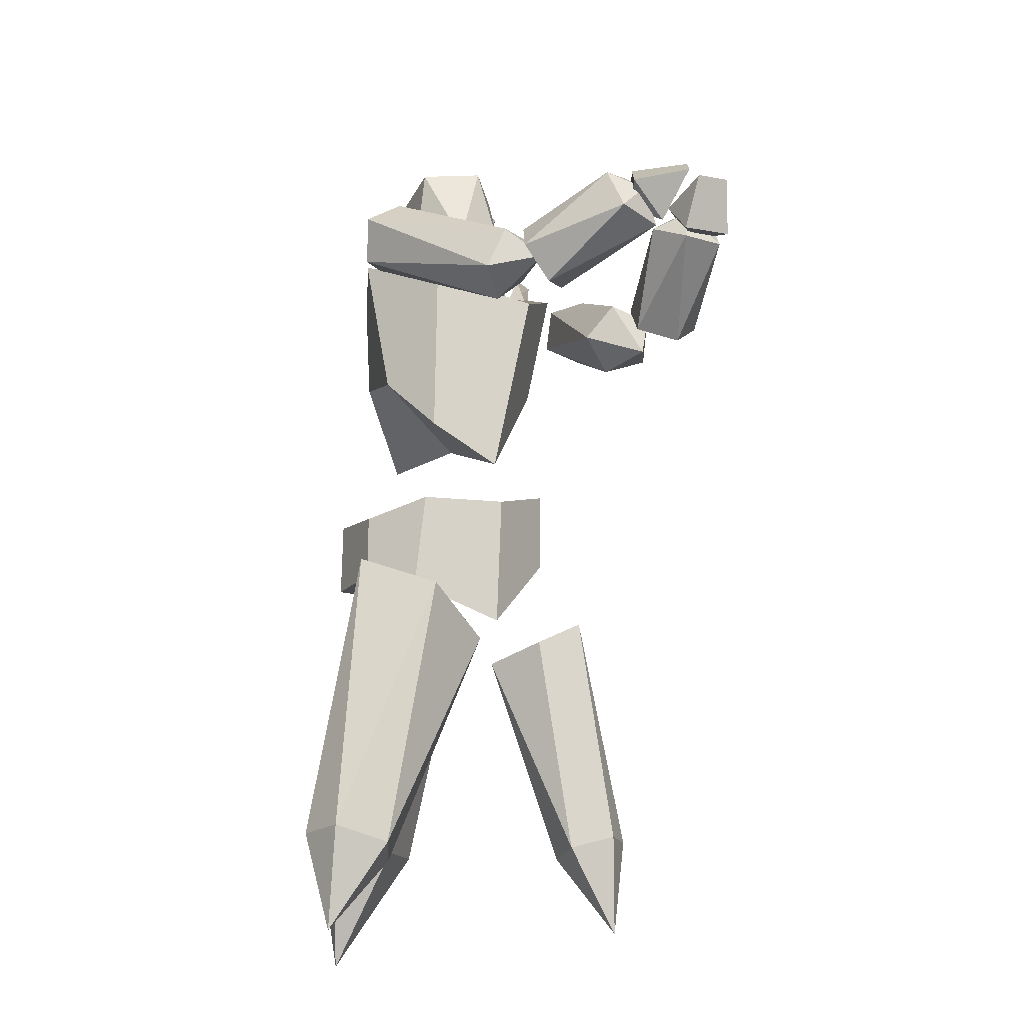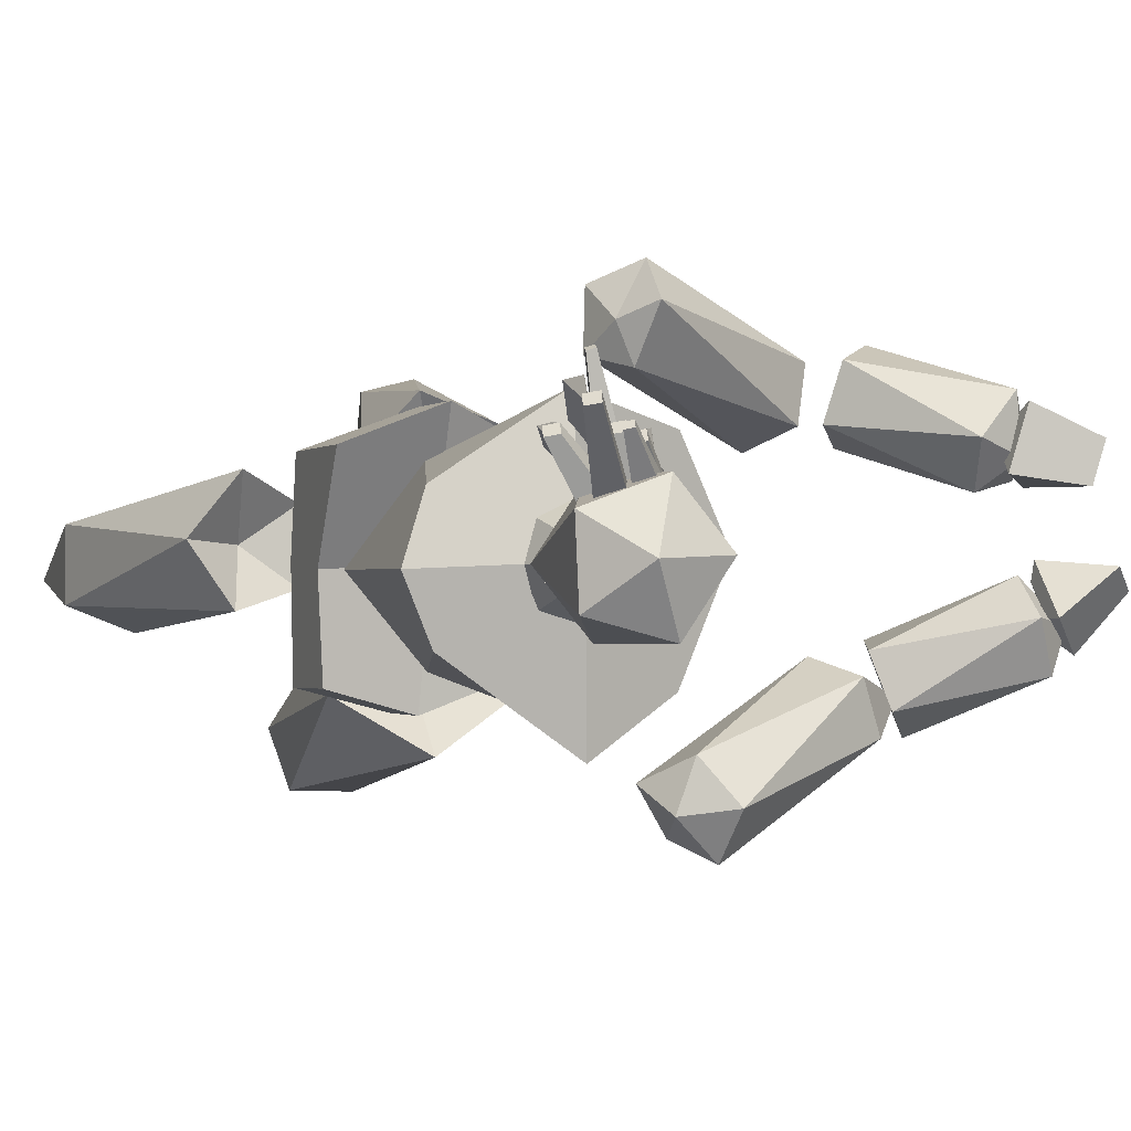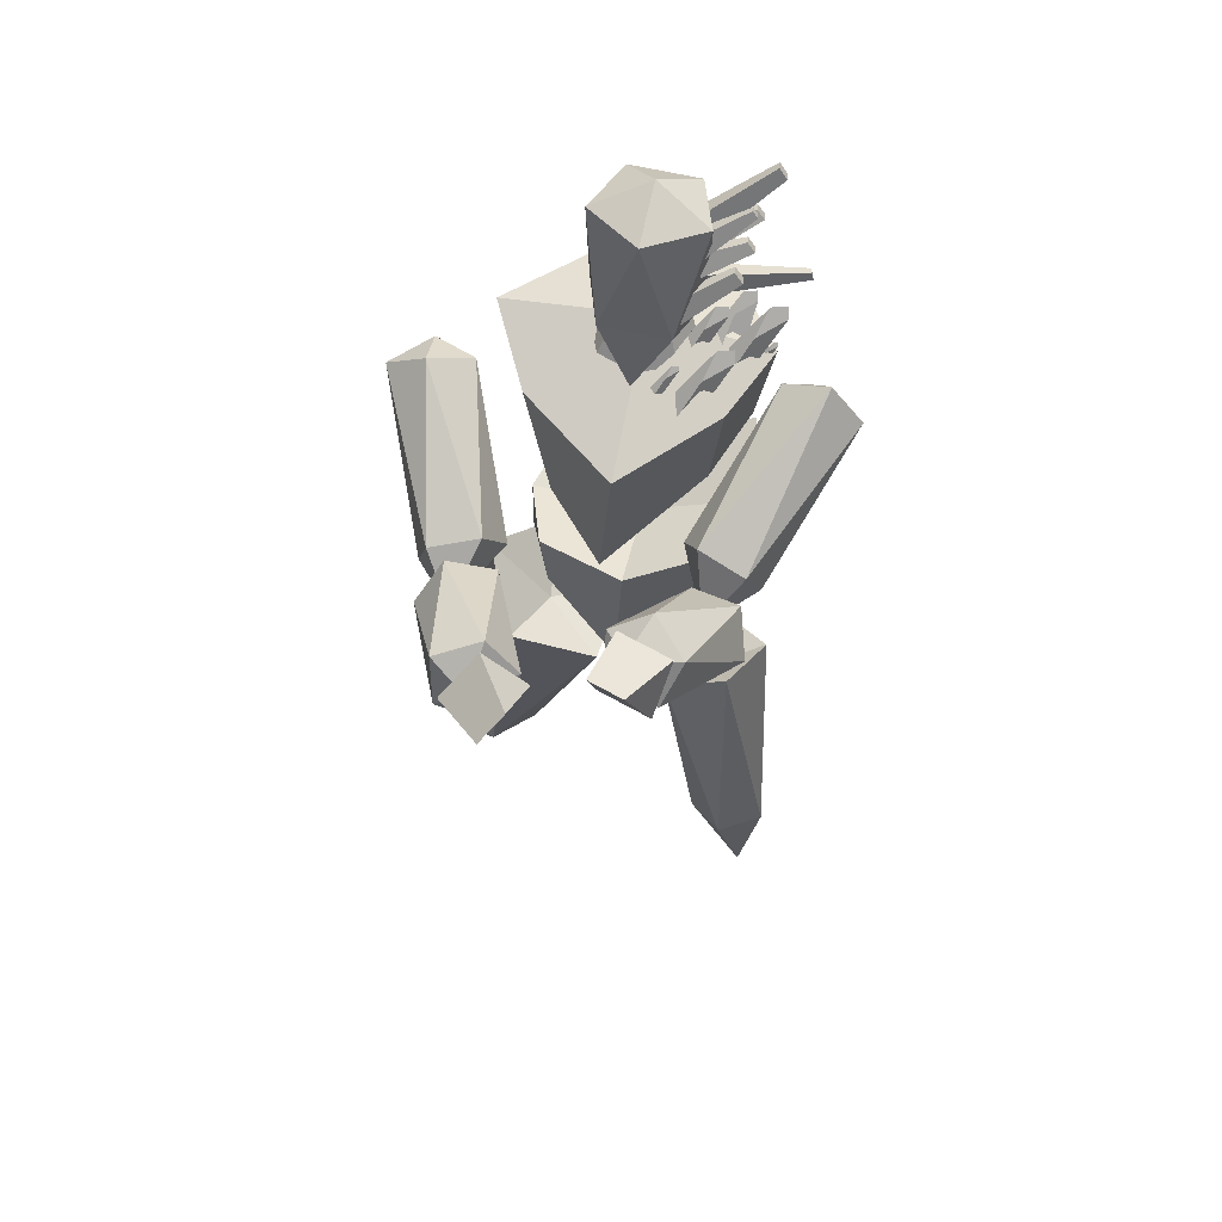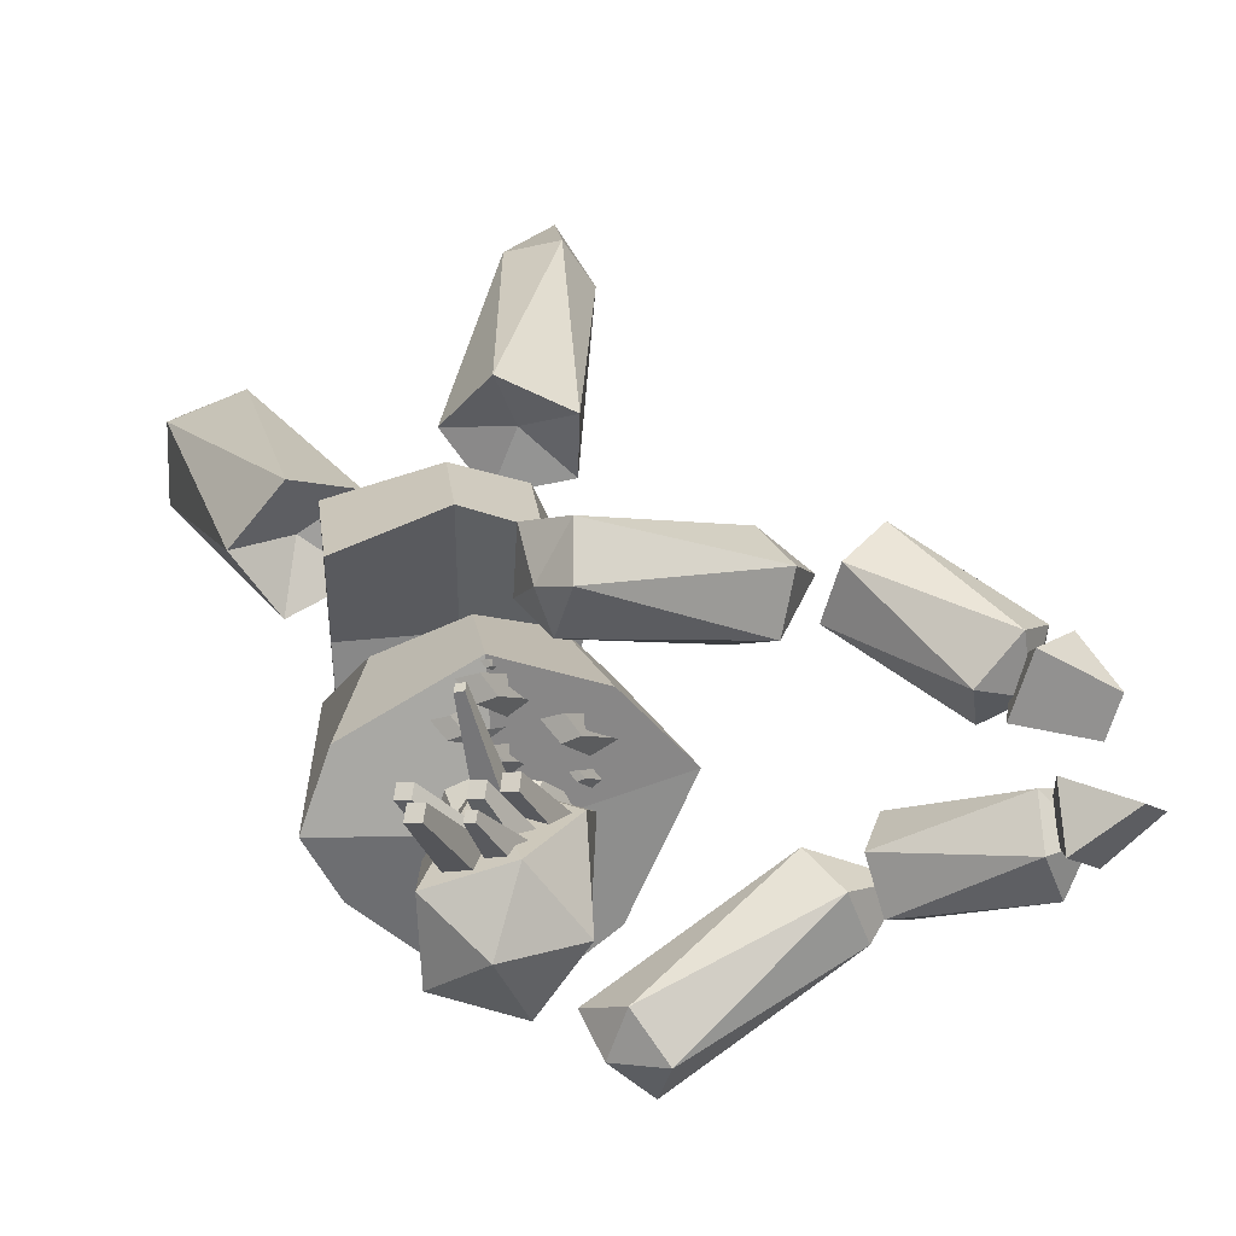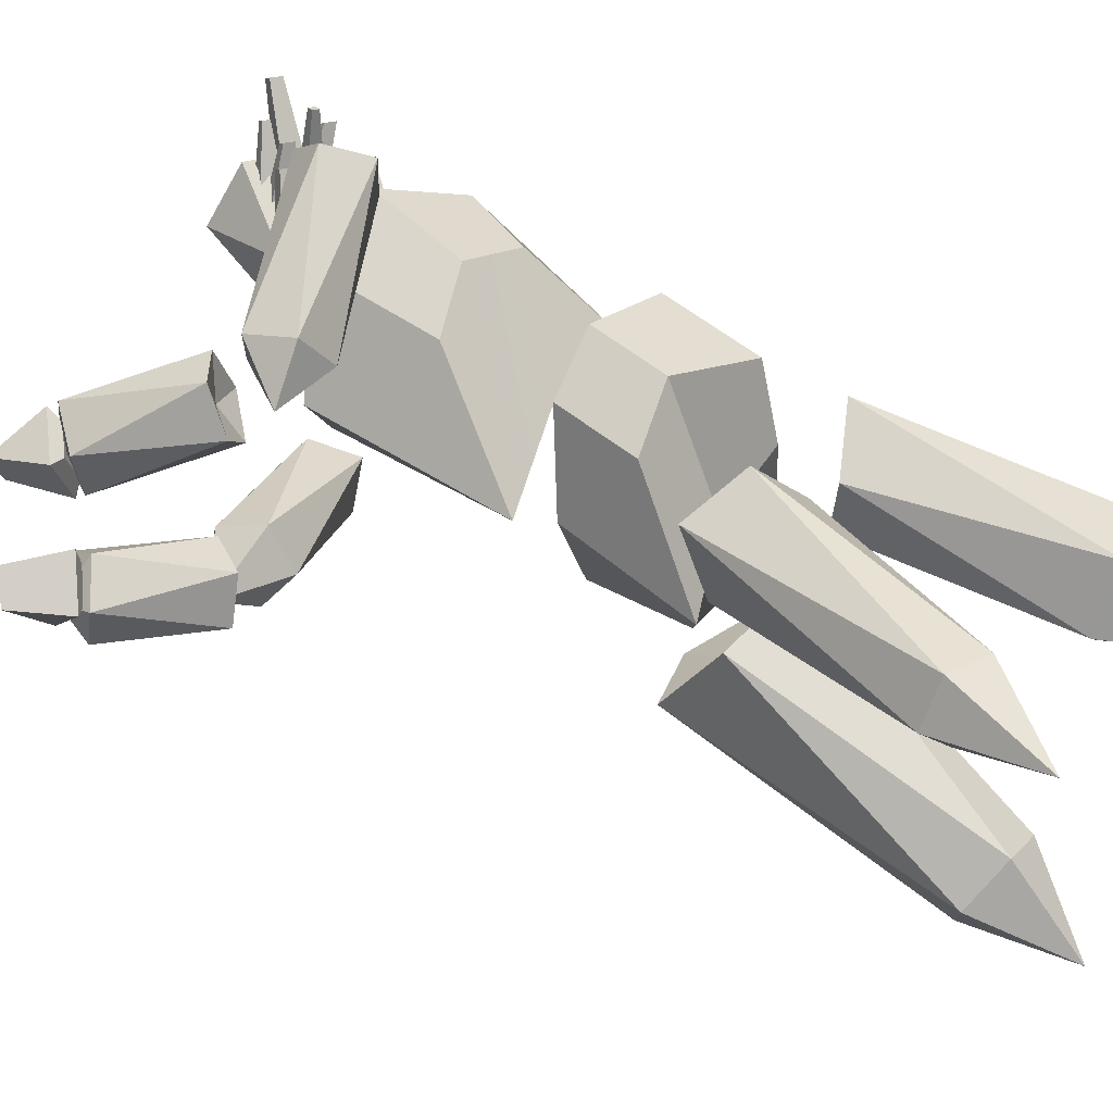
<metadata>
{"format":"obj","ext":"obj","renderer":"f3d","projection":"perspective","resolution":1024,"background":"white","views":[{"elev":-19.8,"azim":-130.4,"up":"+Y"},{"elev":-0.4,"azim":158.3,"up":"+Z"},{"elev":59.4,"azim":-74.1,"up":"+Y"},{"elev":23.9,"azim":173.2,"up":"+Z"},{"elev":51.4,"azim":-48.3,"up":"+Z"}]}
</metadata>
<code>
o Cone_Cone.007
v 1.227 40.4 0.5566
v 1.84 45.06 -1.879
v -0.4985 40.48 -0.08024
v -1.339 40.58 -1.771
v -0.7606 40.57 -3.525
v 0.9712 40.37 -4.315
v 2.663 40.1 -3.678
v 3.454 40.03 -1.987
v 2.839 40.14 -0.2333
g Cone_Cone.007_Cone_Cone.007_Palette.001
f 1 2 3
f 3 2 4
f 4 2 5
f 5 2 6
f 6 2 7
f 7 2 8
f 8 2 9
f 9 2 1
f 1 3 4 5 6 7 8 9
o Cube.001_Cube.007
v 5.987 30.94 -2.093
v 7.056 40.26 -2.13
v 5.992 39.63 0.6072
v 4.587 35.45 1.51
v 1.387 35.8 2.935
v 1.38 40.6 3.756
v -2.461 40.53 2.458
v -1.449 34.41 1.707
v -3.683 28.63 -2.62
v -5.419 38.17 -1.575
v -2.845 39.53 -6.173
v -1.767 30.94 -5.451
v 0.9594 33.82 -6.693
v 0.8394 40.6 -8.416
v 5.753 39.63 -4.762
v 4.272 34.77 -5.558
v 1.173 30.94 -1.879
v 1.173 41.34 -1.879
g Cube.001_Cube.007_Cube.001_Cube.007_Palette.001
f 10 11 12 13
f 14 15 16 17
f 18 19 20 21
f 22 23 24 25
f 26 18 21 22
f 27 11 24 23
f 15 12 11 27
f 14 17 18 26
f 17 16 19 18
f 25 24 11 10
f 13 14 26 10
f 16 15 27 19
f 19 27 23 20
f 10 26 22 25
f 21 20 23 22
f 13 12 15 14
o Cube.002_Cube.007
v -14.11 41.65 1.124
v -16.92 42.42 0.715
v -17.41 42.5 2.36
v -14.85 41.79 3.619
v -16.52 39.83 3.228
v -15.79 39.7 0.7339
v -14.27 41.05 1.617
v -15.32 39.82 1.373
v -14.73 41.13 3.179
v -15.78 39.91 2.934
g Cube.002_Cube.007_Cube.002_Cube.007_Palette.001
f 28 29 30 31
f 31 30 32
f 32 30 29 33
f 33 29 28
f 33 28 34 35
f 36 37 35 34
f 31 32 37 36
f 28 31 36 34
f 32 33 35 37
o Cube.003_Cube.007
v -17.84 39.68 -5.086
v -19.67 40.31 -2.86
v -18.64 41.38 -1.982
v -16.29 41.3 -3.754
v -16.28 39.63 -1.75
v -17.83 38.02 -3.082
v -17.23 39.49 -4.617
v -17.22 38.45 -3.362
v -16.26 40.5 -3.784
v -16.25 39.46 -2.529
g Cube.003_Cube.007_Cube.003_Cube.007_Palette.001
f 38 39 40 41
f 41 40 42
f 42 40 39 43
f 43 39 38
f 43 38 44 45
f 46 47 45 44
f 41 42 47 46
f 38 41 46 44
f 42 43 45 47
o Cube.004_Cube.007
v 0.2728 44.09 -0.8158
v 1.404 45.49 1.695
v 1.291 45.05 2.091
v 0.06652 43.36 -0.151
v 0.7616 45.3 2.194
v -0.8233 43.79 0.02182
v 0.8818 45.73 1.798
v -0.6126 44.51 -0.643
g Cube.004_Cube.007_Cube.004_Cube.007_Palette.001
f 48 49 50 51
f 51 50 52 53
f 53 52 54 55
f 55 54 49 48
f 51 53 55 48
f 52 50 49 54
o Cube.005_Cube.007
v 1.262 45.67 -1.171
v 2.41 46.27 1.935
v 2.285 45.87 2.3
v 0.9856 44.8 -0.3678
v 1.797 46.11 2.395
v -0.08786 45.33 -0.159
v 1.923 46.51 2.03
v 0.189 46.21 -0.9625
g Cube.005_Cube.007_Cube.005_Cube.007_Palette.001
f 56 57 58 59
f 59 58 60 61
f 61 60 62 63
f 63 62 57 56
f 59 61 63 56
f 60 58 57 62
o Cube.006_Cube.006
v 1.367 46.22 -1.171
v 2.623 47.87 2.006
v 2.536 47.6 2.258
v 1.09 45.35 -0.3678
v 2.199 47.77 2.324
v 0.01668 45.89 -0.159
v 2.286 48.04 2.071
v 0.2935 46.76 -0.9625
g Cube.006_Cube.006_Cube.006_Cube.006_Palette.001
f 64 65 66 67
f 67 66 68 69
f 69 68 70 71
f 71 70 65 64
f 67 69 71 64
f 68 66 65 70
o Cube.007_Cube.006
v 1.727 44.45 -1.392
v 2.625 44.9 4.584
v 2.553 44.58 4.705
v 1.399 43.35 -0.9761
v 2.232 44.69 4.797
v 0.3062 43.79 -0.6591
v 2.304 45.01 4.676
v 0.5971 44.89 -1.075
g Cube.007_Cube.006_Cube.007_Cube.006_Palette.001
f 72 73 74 75
f 75 74 76 77
f 77 76 78 79
f 79 78 73 72
f 75 77 79 72
f 76 74 73 78
o Cube.008_Cube.006
v 2.531 45.45 -1.231
v 4.439 45.94 1.839
v 4.322 45.54 2.204
v 2.265 44.58 -0.4274
v 3.829 45.78 2.299
v 1.185 45.1 -0.2186
v 3.941 46.18 1.934
v 1.432 45.97 -1.022
g Cube.008_Cube.006_Cube.008_Cube.006_Palette.001
f 80 81 82 83
f 83 82 84 85
f 85 84 86 87
f 87 86 81 80
f 83 85 87 80
f 84 82 81 86
o Cube.009_Cube.006
v 2.68 45.98 -1.231
v 4.321 48.86 2.62
v 4.186 48.44 3.011
v 2.406 45.11 -0.4274
v 3.663 48.7 3.113
v 1.322 45.64 -0.2186
v 3.798 49.12 2.721
v 1.565 46.52 -1.022
g Cube.009_Cube.006_Cube.009_Cube.006_Palette.001
f 88 89 90 91
f 91 90 92 93
f 93 92 94 95
f 95 94 89 88
f 91 93 95 88
f 92 90 89 94
o Cube.010_Cube.006
v -2.045 39.76 -0.3003
v -0.6585 42.4 1.576
v -0.08351 41.98 2.224
v -1.444 39.32 0.3773
v -0.8009 42.05 2.406
v -2.172 39.39 1.069
v -1.403 41.06 1.157
v -2.774 39.83 0.3914
g Cube.010_Cube.006_Cube.010_Cube.006_Palette.001
f 96 97 98 99
f 99 98 100 101
f 101 100 102 103
f 103 102 97 96
f 99 101 103 96
f 100 98 97 102
o Cube.011_Cube.006
v -1.781 40.41 -0.9177
v -1.212 41.45 -0.1672
v -0.9835 41.28 0.09184
v -1.546 40.24 -0.6467
v -1.27 41.31 0.1647
v -1.833 40.27 -0.3701
v -1.515 40.93 -0.335
v -2.071 40.44 -0.6411
g Cube.011_Cube.006_Cube.011_Cube.006_Palette.001
f 104 105 106 107
f 107 106 108 109
f 109 108 110 111
f 111 110 105 104
f 107 109 111 104
f 108 106 105 110
o Cube.012_Cube.006
v 0.9774 40.13 0.4355
v 2.665 42.39 1.865
v 3.134 42.05 2.393
v 1.747 39.57 1.302
v 2.549 42.1 2.542
v 0.8155 39.66 2.186
v 2.059 41.3 1.523
v 0.04641 40.22 1.32
g Cube.012_Cube.006_Cube.012_Cube.006_Palette.001
f 112 113 114 115
f 115 114 116 117
f 117 116 118 119
f 119 118 113 112
f 115 117 119 112
f 116 114 113 118
o Cube.013_Cube.006
v 0.442 40.17 1.32
v 1.829 42.81 3.196
v 2.404 42.39 3.844
v 1.044 39.73 1.997
v 1.686 42.46 4.026
v 0.3153 39.8 2.689
v 1.085 41.47 2.777
v -0.2864 40.23 2.012
g Cube.013_Cube.006_Cube.013_Cube.006_Palette.001
f 120 121 122 123
f 123 122 124 125
f 125 124 126 127
f 127 126 121 120
f 123 125 127 120
f 124 122 121 126
o Cube.014_Cube.006
v 0.4734 40.48 -0.4361
v 1.51 42.44 0.9603
v 1.936 42.13 1.442
v 0.9127 40.15 0.06808
v 1.402 42.18 1.578
v 0.3584 40.2 0.5828
v 0.9527 41.45 0.6481
v -0.07346 40.53 0.07859
g Cube.014_Cube.006_Cube.014_Cube.006_Palette.001
f 128 129 130 131
f 131 130 132 133
f 133 132 134 135
f 135 134 129 128
f 131 133 135 128
f 132 130 129 134
o Cube.015_Cube.006
v 1.001 40.29 2.981
v 1.396 41.04 3.515
v 1.56 40.92 3.7
v 1.172 40.16 3.174
v 1.356 40.94 3.752
v 0.9649 40.18 3.371
v 1.184 40.66 3.396
v 0.7934 40.31 3.178
g Cube.015_Cube.006_Cube.015_Cube.006_Palette.001
f 136 137 138 139
f 139 138 140 141
f 141 140 142 143
f 143 142 137 136
f 139 141 143 136
f 140 138 137 142
o Cube_Cube.007
v 5.529 22.96 -1.713
v 5.524 26.32 -2.052
v 5.72 29.25 2.321
v 5.707 24.19 2.27
v 1.432 25.34 3.918
v 1.448 29.26 3.956
v -1.51 28.46 2.594
v -1.515 24.24 2.586
v -3.188 19.79 -2.03
v -3.167 26.77 -1.694
v -1.898 26.37 -6.071
v -0.9826 21.65 -6.029
v 1.457 22.37 -7.455
v 1.466 25.68 -7.434
v 5.332 26.38 -6.371
v 5.319 22.55 -6.44
v 1.173 22.26 -1.803
v 1.173 26.34 -1.88
g Cube_Cube.007_Cube_Cube.007_Palette.001
f 144 145 146 147
f 148 149 150 151
f 152 153 154 155
f 156 157 158 159
f 160 152 155 156
f 161 145 158 157
f 149 146 145 161
f 148 151 152 160
f 151 150 153 152
f 159 158 145 144
f 147 148 160 144
f 150 149 161 153
f 153 161 157 154
f 144 160 156 159
f 155 154 157 156
f 147 146 149 148
o Icosphere.003_Icosphere.007
v -1.921 40.37 -1.751
v -1.427 43.36 -3.357
v 1.53 42.8 -4.485
v -1.287 43.33 -0.146
v 3.498 42.43 -1.971
v 1.757 42.76 0.7106
v -0.9604 48.26 -1.728
v 0.7808 47.93 -4.41
v 3.825 47.35 -3.553
v 3.965 47.33 -0.3424
v 1.008 47.89 0.7856
v 1.969 49.05 -1.85
g Icosphere.003_Icosphere.007_Icosphere.003_Icosphere.007_Palette.001
f 162 163 164
f 163 162 165
f 162 164 166
f 162 166 167
f 162 167 165
f 163 165 168
f 164 163 169
f 166 164 170
f 167 166 171
f 165 167 172
f 163 168 169
f 164 169 170
f 166 170 171
f 167 171 172
f 165 172 168
f 169 168 173
f 170 169 173
f 171 170 173
f 172 171 173
f 168 172 173
o Icosphere.005_Icosphere.007
v -9.364 35.32 3.517
v -6.224 35.13 3.589
v -7.341 35.91 5.498
v -6.477 36.73 1.897
v -8.284 37.99 4.985
v -7.75 38.5 2.759
v 0.4196 39.23 4.902
v 0.2562 38.99 7.249
v -1.235 40.61 8.038
v -1.05 42.3 6.535
v -0.5958 41.15 4.389
v -0.04106 40.89 5.964
g Icosphere.005_Icosphere.007_Icosphere.005_Icosphere.007_Palette.001
f 174 175 176
f 175 174 177
f 174 176 178
f 174 178 179
f 174 179 177
f 175 177 180
f 176 175 181
f 178 176 182
f 179 178 183
f 177 179 184
f 175 180 181
f 176 181 182
f 178 182 183
f 179 183 184
f 177 184 180
f 181 180 185
f 182 181 185
f 183 182 185
f 184 183 185
f 180 184 185
o Icosphere.018
v -4.461 3.376 5.194
v -4.124 7.75 2.451
v -1.961 7.492 3.302
v -5.532 8.344 4.222
v -2.031 7.926 5.599
v -4.239 8.452 6.168
v -3.681 18.95 0.5926
v -0.5641 18.21 -0.2105
v 1.262 18.36 2.537
v -0.6187 19.76 4.937
v -3.588 20.57 3.653
v -1.593 18.36 2.45
g Icosphere.018_Icosphere.018_Palette.001
f 186 187 188
f 187 186 189
f 186 188 190
f 186 190 191
f 186 191 189
f 187 189 192
f 188 187 193
f 190 188 194
f 191 190 195
f 189 191 196
f 187 192 193
f 188 193 194
f 190 194 195
f 191 195 196
f 189 196 192
f 193 192 197
f 194 193 197
f 195 194 197
f 196 195 197
f 192 196 197
o Icosphere.006_Icosphere.006
v -10.61 37.14 3.622
v -9.643 38.14 5.116
v -11.28 36.66 5.759
v -9.093 37.7 2.886
v -11.74 35.31 3.926
v -10.39 35.95 2.151
v -13.01 41.78 2.345
v -14.6 41.36 4.021
v -15.8 39.53 3.326
v -15.56 39.38 0.9642
v -13.47 40.44 0.5127
v -14.93 41.2 1.697
g Icosphere.006_Icosphere.006_Icosphere.006_Icosphere.006_Palette.001
f 198 199 200
f 199 198 201
f 198 200 202
f 198 202 203
f 198 203 201
f 199 201 204
f 200 199 205
f 202 200 206
f 203 202 207
f 201 203 208
f 199 204 205
f 200 205 206
f 202 206 207
f 203 207 208
f 201 208 204
f 205 204 209
f 206 205 209
f 207 206 209
f 208 207 209
f 204 208 209
o Icosphere.019
v 10.4 2.483 -2.424
v 8.027 9.044 -4.594
v 11.06 9.685 -3.45
v 6.084 8.365 -2.01
v 10.99 9.403 -0.1593
v 7.915 8.587 0.7304
v 4.082 19.2 -2.781
v 7.003 20.65 -3.619
v 8.896 20.62 -0.8993
v 6.75 20.78 1.752
v 4.012 18.92 0.5097
v 6.421 18.91 -1.098
g Icosphere.019_Icosphere.019_Palette.001
f 210 211 212
f 211 210 213
f 210 212 214
f 210 214 215
f 210 215 213
f 211 213 216
f 212 211 217
f 214 212 218
f 215 214 219
f 213 215 220
f 211 216 217
f 212 217 218
f 214 218 219
f 215 219 220
f 213 220 216
f 217 216 221
f 218 217 221
f 219 218 221
f 220 219 221
f 216 220 221
o Icosphere.007_Icosphere.006
v -12.3 36.93 -6.582
v -10.81 38.67 -7.903
v -10.17 36.52 -8.578
v -9.966 39.04 -5.749
v -8.932 35.56 -6.842
v -8.797 37.12 -5.093
v -4.05 42.1 -9.884
v -3.769 40.72 -11.82
v -2.776 38.73 -11.08
v -1.412 39.33 -9.171
v -2.803 41.15 -8.144
v -2.099 41.02 -10.18
g Icosphere.007_Icosphere.006_Icosphere.007_Icosphere.006_Palette.001
f 222 223 224
f 223 222 225
f 222 224 226
f 222 226 227
f 222 227 225
f 223 225 228
f 224 223 229
f 226 224 230
f 227 226 231
f 225 227 232
f 223 228 229
f 224 229 230
f 226 230 231
f 227 231 232
f 225 232 228
f 229 228 233
f 230 229 233
f 231 230 233
f 232 231 233
f 228 232 233
o Icosphere.020
v -0.5017 19.06 -6.073
v -2.948 18.64 -3.006
v 1.61 18.58 -2.807
v 3.251 20.3 -6.803
v -4.124 20.74 -7.028
v -0.2929 22.52 -9.158
v 1.706 6.792 -8.682
v -0.6384 6.369 -7.188
v -2.808 6.852 -8.879
v -1.804 7.572 -11.42
v 0.9855 7.535 -11.3
v -0.5156 2.494 -10.78
g Icosphere.020_Icosphere.020_Palette.001
f 234 235 236
f 236 237 234
f 234 238 235
f 234 239 238
f 234 237 239
f 236 240 237
f 235 241 236
f 238 242 235
f 239 243 238
f 237 244 239
f 236 241 240
f 235 242 241
f 238 243 242
f 239 244 243
f 237 240 244
f 241 245 240
f 242 245 241
f 243 245 242
f 244 245 243
f 240 245 244
o Icosphere.008_Icosphere.006
v -12.26 37.16 -6.231
v -11.23 38.74 -6.991
v -10.65 38.06 -4.879
v -12.5 37.05 -7.987
v -11.56 35.95 -4.57
v -12.71 35.32 -6.491
v -16.54 40.4 -5.784
v -15.67 41.16 -3.742
v -15.76 39.38 -2.295
v -17.4 37.87 -3.132
v -17.45 38.29 -5.475
v -17.5 39.71 -4.042
g Icosphere.008_Icosphere.006_Icosphere.008_Icosphere.006_Palette.001
f 246 247 248
f 247 246 249
f 246 248 250
f 246 250 251
f 246 251 249
f 247 249 252
f 248 247 253
f 250 248 254
f 251 250 255
f 249 251 256
f 247 252 253
f 248 253 254
f 250 254 255
f 251 255 256
f 249 256 252
f 253 252 257
f 254 253 257
f 255 254 257
f 256 255 257
f 252 256 257

</code>
